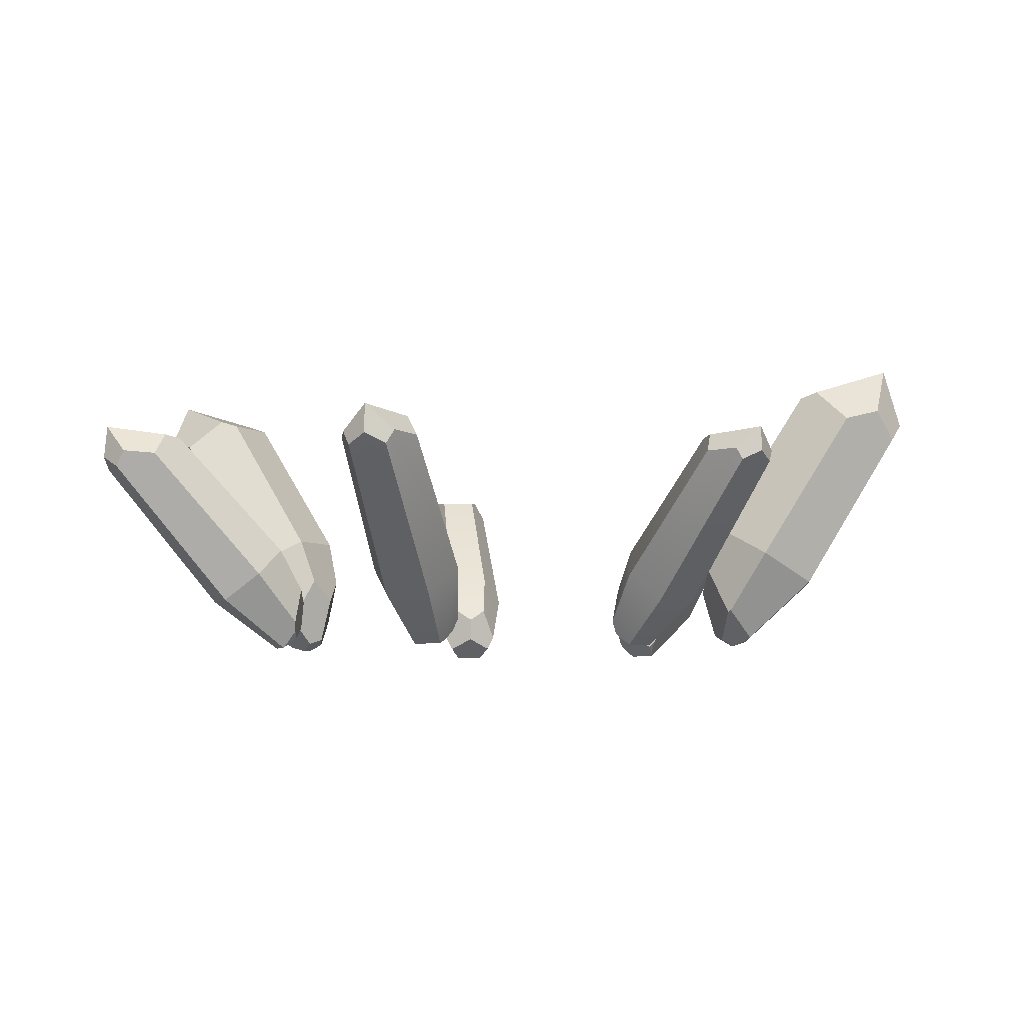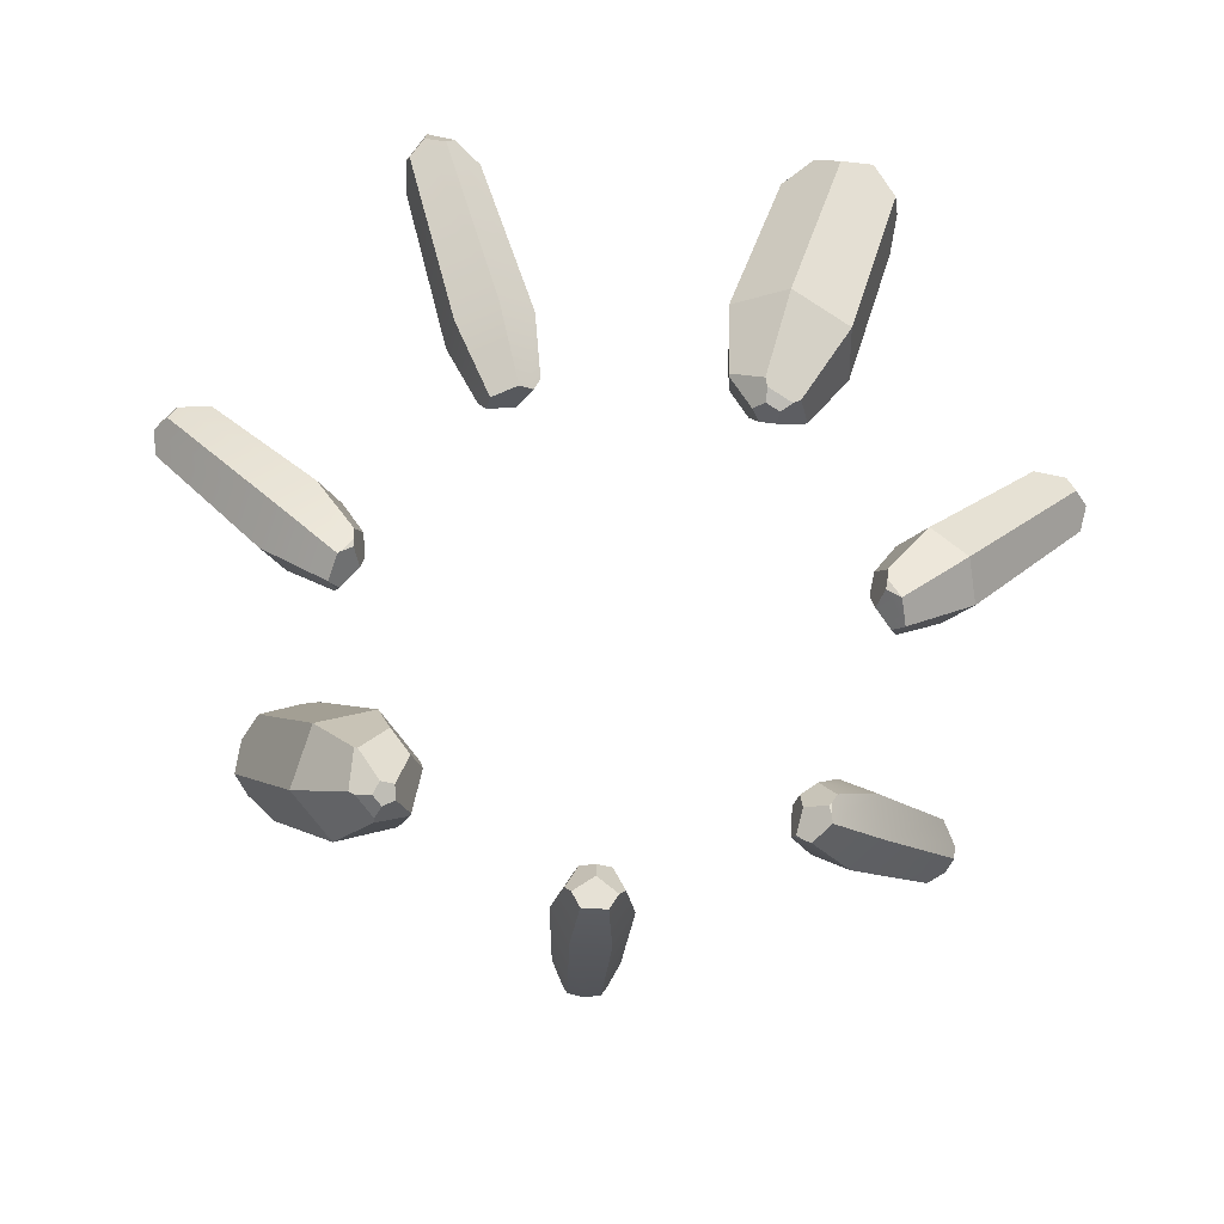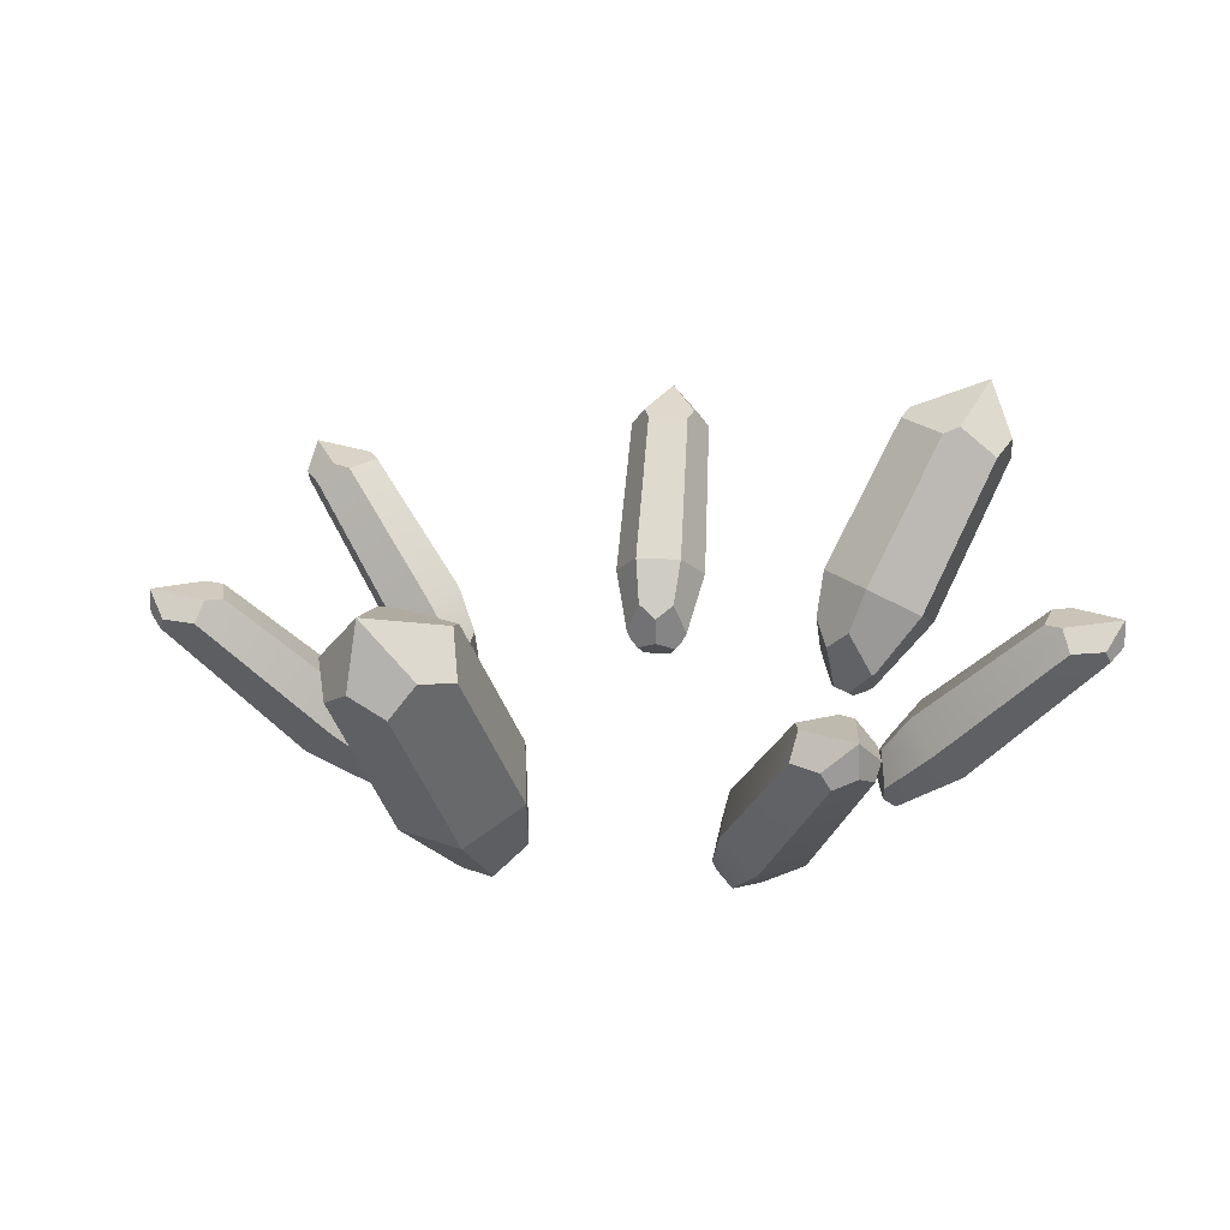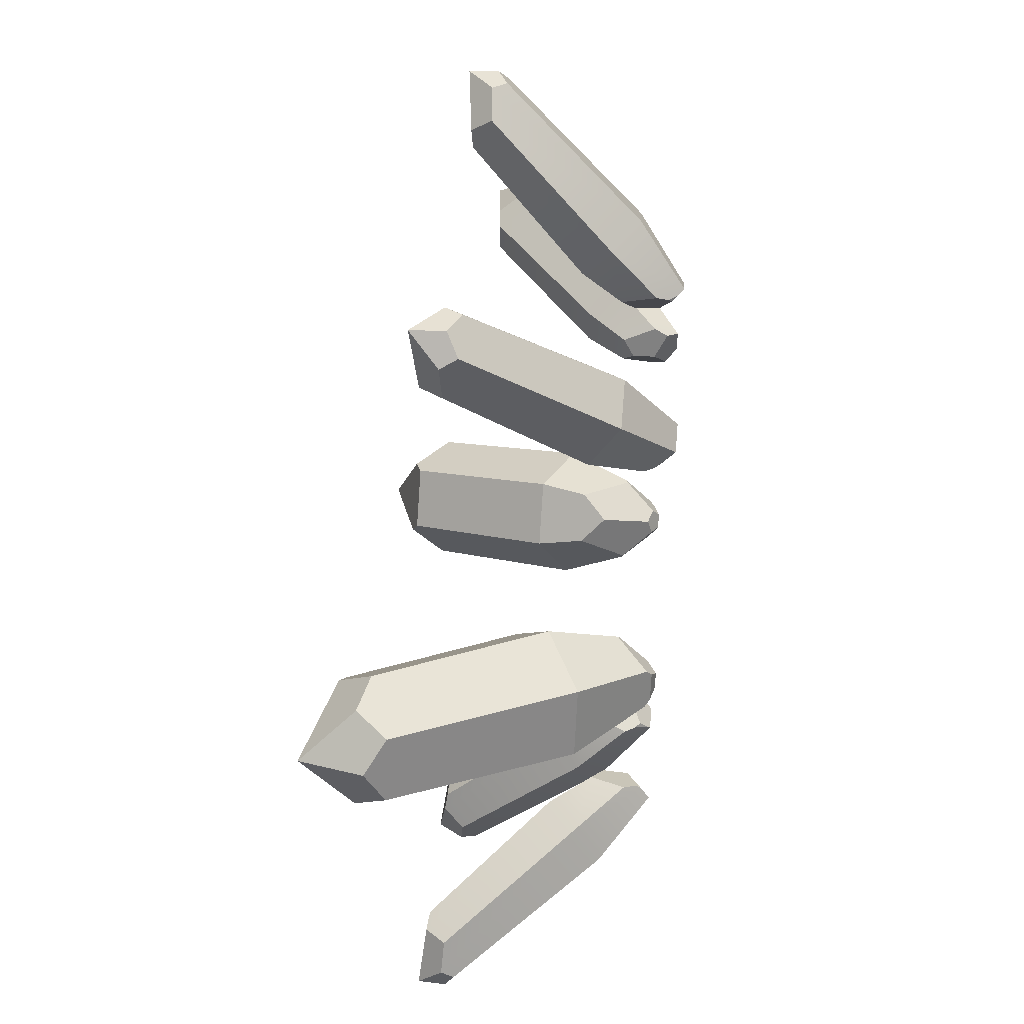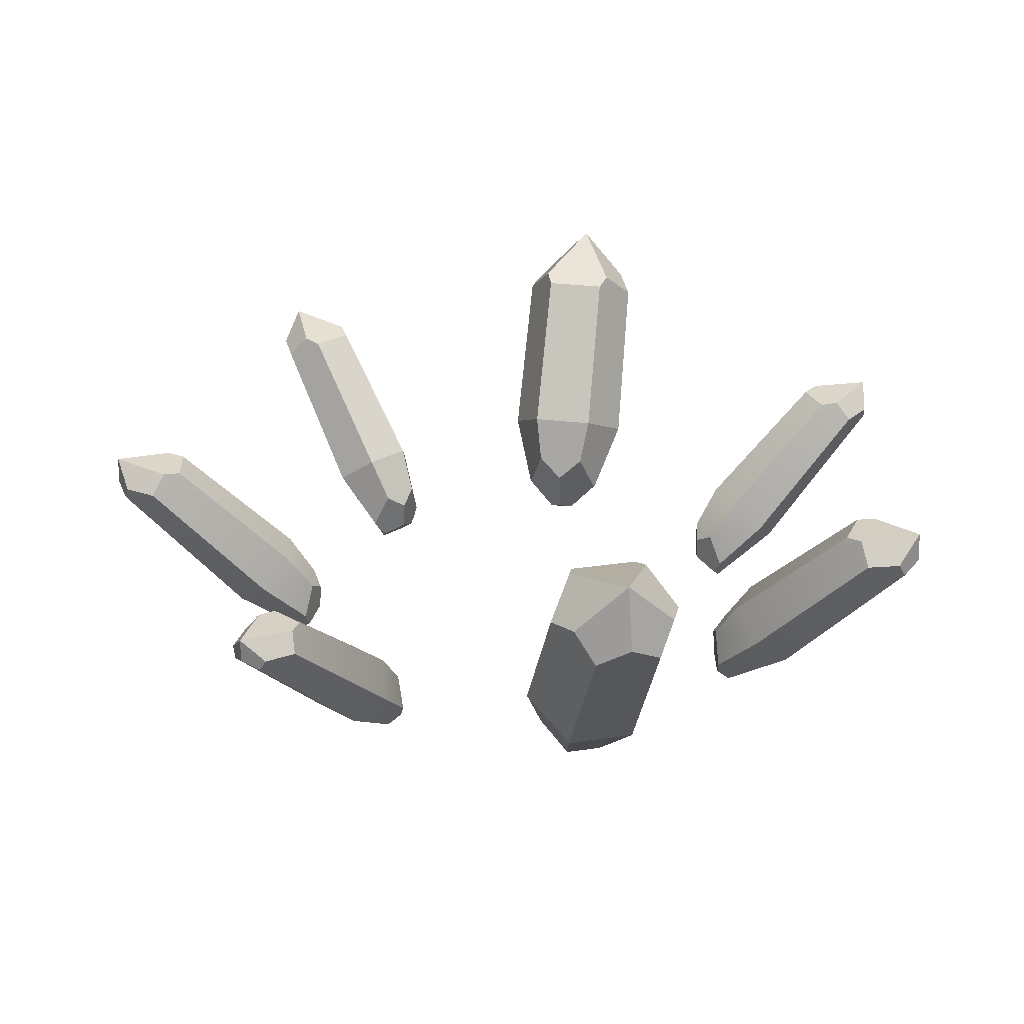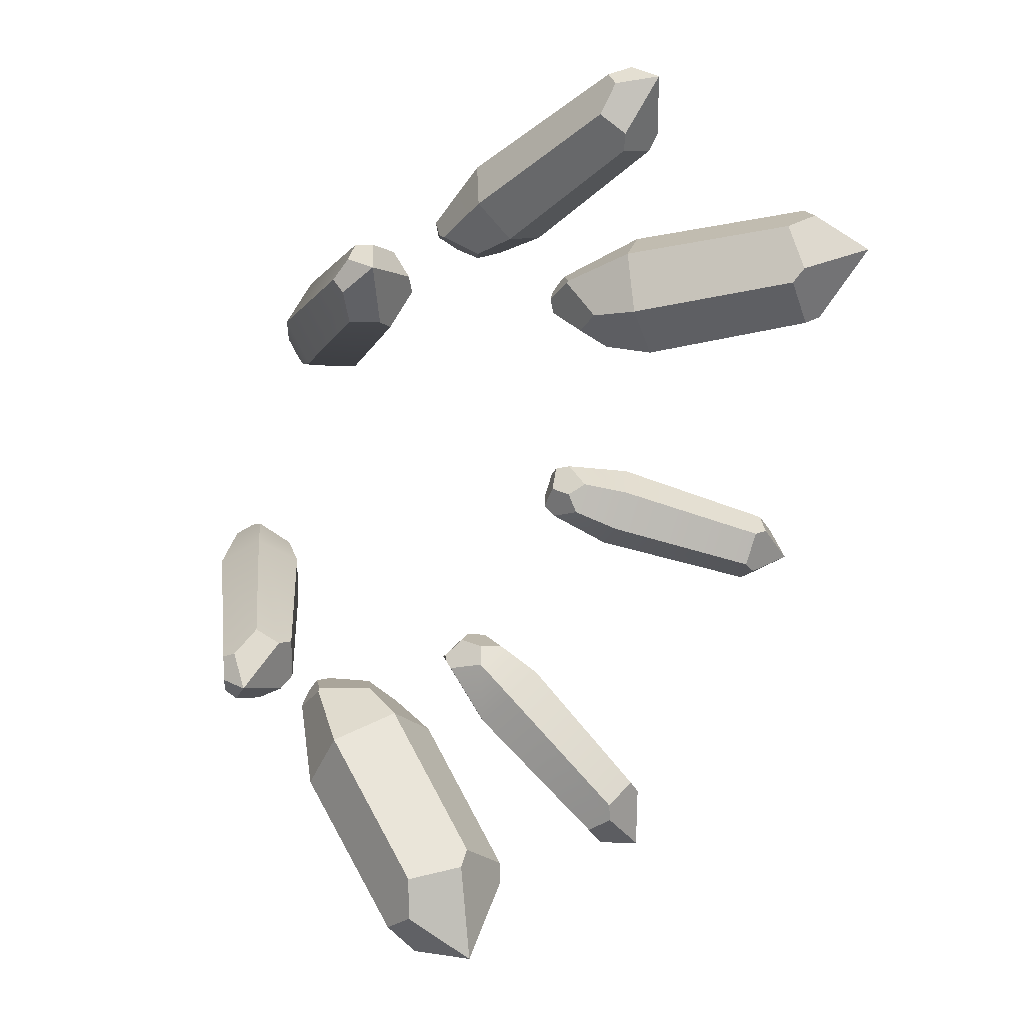
<metadata>
{"format":"obj","ext":"obj","renderer":"f3d","projection":"perspective","resolution":1024,"background":"white","views":[{"elev":-5.5,"azim":54.9,"up":"+Y"},{"elev":-69.0,"azim":-94.6,"up":"+Y"},{"elev":23.4,"azim":172.0,"up":"+Y"},{"elev":55.2,"azim":-85.2,"up":"+Z"},{"elev":30.4,"azim":127.9,"up":"+Y"},{"elev":26.3,"azim":129.7,"up":"+Z"}]}
</metadata>
<code>
g
v 5.388 1.099 0.2655
v 5.349 1.232 0.3326
v 5.485 1.489 0.06054
v 5.493 1.205 0.06067
v 5.358 1.232 -0.216
v 5.395 1.099 -0.1477
v 4.889 1.436 -0.2306
v 5.011 1.221 -0.3683
v 4.997 1.221 0.4729
v 4.879 1.436 0.3312
v 4.683 1.418 -0.1653
v 4.676 1.418 0.2589
v 2.844 -0.7314 0.01546
v 2.836 -0.4599 0.01534
v 2.928 -0.3302 0.2109
v 3.014 -0.7132 0.3667
v 2.979 -0.8751 0.2867
v 2.988 -0.8751 -0.251
v 3.025 -0.7132 -0.3298
v 2.934 -0.3302 -0.177
v 3.561 -0.1773 0.5255
v 3.866 -0.486 0.2818
v 3.112 -1.009 0.1807
v 3.874 -0.486 -0.2158
v 3.117 -1.009 -0.1405
v 3.578 -0.1773 -0.4698
v 3.273 0.1314 -0.2261
v 3.264 0.1314 0.2715
v 3.699 1.817 -3.882
v 3.724 2.177 -3.585
v 3.358 2.788 -4.074
v 3.493 2.048 -4.235
v 2.812 2.177 -4.349
v 3.109 1.817 -4.376
v 2.407 2.062 -4.141
v 2.401 2.46 -3.652
v 3.59 2.062 -3.15
v 3.11 2.46 -3.057
v 2.919 2.388 -2.949
v 2.328 2.388 -3.445
v 1.992 -0.8852 -2.715
v 1.946 -0.9471 -2.523
v 2.078 -0.9471 -2.412
v 2.259 -0.8852 -2.491
v 1.984 -0.8332 -2.795
v 1.601 -0.4823 -2.782
v 1.595 -0.5011 -2.739
v 1.81 -0.8602 -2.451
v 2.032 -0.8602 -2.266
v 2.353 -0.5011 -2.105
v 2.394 -0.4823 -2.117
v 2.34 -0.8332 -2.497
v 1.862 -0.8039 -2.288
v 1.757 -0.2225 -2.162
v 2.047 0.06649 -2.026
v 1.571 0.06649 -2.424
v 2.981 -0.09728 -2.998
v 2.908 0.2664 -2.286
v 2.365 -0.09728 -3.514
v 1.676 0.2664 -3.318
v 1.603 0.63 -2.605
v 2.219 0.63 -2.089
v -1.052 1.242 -5.309
v -0.9465 1.421 -5.274
v -1.304 1.739 -5.328
v -1.311 1.369 -5.356
v -1.588 1.421 -5.104
v -1.513 1.242 -5.187
v -1.641 1.393 -4.715
v -1.436 1.648 -4.605
v -0.7074 1.393 -4.962
v -0.8313 1.648 -4.765
v -0.8465 1.62 -4.549
v -1.316 1.62 -4.425
v -0.9715 -0.8146 -2.871
v -0.9055 -0.8734 -2.861
v -0.8824 -0.9793 -2.985
v -0.5115 -0.9793 -3.083
v -0.4301 -0.8734 -2.986
v -0.3777 -0.8146 -3.028
v -0.6334 -0.7484 -2.794
v -0.627 -0.4182 -2.769
v -0.4462 -0.2644 -2.917
v -0.319 -0.6823 -3.068
v -1.042 -0.6823 -2.877
v -0.857 -0.2644 -2.808
v -0.2863 -0.09477 -3.642
v -0.643 -0.4207 -3.91
v -0.5426 -1.008 -3.106
v -1.177 -0.4207 -3.769
v -0.8669 -1.008 -3.02
v -1.355 -0.09477 -3.36
v -0.998 0.2311 -3.091
v -0.4638 0.2311 -3.233
v -4.697 1.145 -2.611
v -4.623 1.293 -2.658
v -4.879 1.57 -2.461
v -4.89 1.258 -2.467
v -4.892 1.293 -2.139
v -4.897 1.145 -2.227
v -4.647 1.277 -1.844
v -4.461 1.505 -1.916
v -4.24 1.277 -2.626
v -4.192 1.505 -2.433
v -4.248 1.484 -1.883
v -4.043 1.484 -2.277
v -2.796 -0.8601 -1.065
v -2.782 -0.8753 -1.076
v -2.802 -0.9049 -1.103
v -2.573 -0.9049 -1.543
v -2.54 -0.8753 -1.542
v -2.539 -0.8601 -1.56
v -2.538 -0.737 -1.245
v -2.527 -0.4467 -1.239
v -2.519 -0.3096 -1.461
v -2.533 -0.7035 -1.644
v -2.861 -0.7035 -1.011
v -2.704 -0.3096 -1.106
v -2.947 -0.1509 -2.038
v -3.346 -0.4655 -1.955
v -2.706 -1.009 -1.516
v -3.584 -0.4655 -1.498
v -2.856 -1.009 -1.227
v -3.422 -0.1509 -1.124
v -3.022 0.1636 -1.207
v -2.785 0.1636 -1.664
v -4.911 1.765 2.115
v -4.834 2.109 1.849
v -4.693 2.691 2.419
v -4.857 1.985 2.506
v -4.297 2.109 2.852
v -4.562 1.765 2.768
v -3.85 2.004 2.81
v -3.676 2.39 2.382
v -4.551 2.004 1.5
v -4.099 2.39 1.593
v -3.882 2.323 1.563
v -3.531 2.323 2.218
v -2.776 -0.9568 1.497
v -2.863 -0.9568 1.334
v -3.02 -0.9102 1.34
v -2.868 -0.9102 1.625
v -2.892 -0.8547 1.709
v -2.549 -0.5127 1.837
v -2.534 -0.5249 1.811
v -2.615 -0.8616 1.481
v -2.76 -0.8616 1.21
v -2.99 -0.5249 0.9591
v -3.019 -0.5127 0.9569
v -3.104 -0.8547 1.313
v -2.603 -0.7998 1.3
v -2.473 -0.2419 1.23
v -2.689 0.03167 1.007
v -2.407 0.03167 1.534
v -3.888 -0.1309 1.546
v -3.57 0.2319 0.9346
v -3.52 -0.1309 2.232
v -2.836 0.2319 2.307
v -2.518 0.5948 1.696
v -2.886 0.5948 1.01
v -1.461 1.288 5.164
v -1.543 1.482 5.072
v -1.237 1.82 5.298
v -1.246 1.422 5.334
v -0.8619 1.482 5.239
v -0.9771 1.288 5.282
v -0.6259 1.447 4.919
v -0.7598 1.715 4.708
v -1.604 1.447 4.679
v -1.388 1.715 4.554
v -1.271 1.683 4.372
v -0.7793 1.683 4.493
v -0.5194 -1.007 3.075
v -0.3432 -0.7917 3.001
v -0.416 -0.8725 2.947
v -0.8781 -0.8725 2.834
v -0.9676 -0.7917 2.848
v -0.8485 -1.005 2.997
v -0.6156 -0.7536 2.762
v -0.608 -0.4043 2.731
v -0.8434 -0.2421 2.773
v -1.032 -0.6718 2.853
v -0.2884 -0.6718 3.035
v -0.4185 -0.2421 2.877
v -1.154 -0.3986 3.761
v -1.344 -0.06774 3.337
v -0.6001 -0.3986 3.897
v -0.2356 -0.06774 3.609
v -0.4253 0.2631 3.184
v -0.9795 0.2631 3.048
v 3.244 1.192 4.354
v 3.146 1.355 4.366
v 3.475 1.651 4.279
v 3.488 1.311 4.294
v 3.628 1.355 3.973
v 3.596 1.192 4.067
v 3.517 1.332 3.601
v 3.303 1.574 3.59
v 2.803 1.332 4.183
v 2.836 1.574 3.971
v 3.12 1.549 3.475
v 2.76 1.549 3.768
v 2.136 -0.8388 2.174
v 2.097 -0.8744 2.184
v 2.115 -0.9413 2.259
v 1.772 -0.9413 2.539
v 1.702 -0.8744 2.506
v 1.684 -0.8388 2.543
v 1.813 -0.7426 2.239
v 1.801 -0.4332 2.225
v 1.702 -0.2883 2.429
v 1.645 -0.6935 2.611
v 2.211 -0.6935 2.15
v 2.021 -0.2883 2.169
v 1.861 -0.1242 3.142
v 2.278 -0.4443 3.231
v 1.859 -1.008 2.558
v 2.691 -0.4443 2.895
v 2.115 -1.008 2.349
v 2.687 -0.1242 2.468
v 2.271 0.196 2.379
v 1.858 0.196 2.716
g piece0
f 1 4 3 2
f 5 3 4 6
f 7 3 5 8
f 9 2 3 10
f 3 12 10
f 15 17 16
f 20 13 14
f 23 16 17
f 22 23 25 24
f 25 13 18
f 22 9 21
f 24 1 22
f 26 6 24
f 27 8 26
f 12 11 27 28
f 21 12 28
f 25 26 24
f 20 27 26 19
f 20 28 27
f 21 28 15 16
f 15 28 20 14
f 19 26 25 18
f 10 12 21 9
f 7 8 27 11
f 5 6 26 8
f 4 1 24 6
f 2 9 22 1
f 17 13 25 23
f 21 16 23 22
f 18 13 20 19
f 13 17 15 14
f 11 12 3 7
g piece1
f 29 32 31 30
f 33 31 32 34
f 35 36 31 33
f 30 31 38 37
f 39 36 40
f 41 44 43 42
f 47 41 42 48
f 51 43 44 52
f 55 49 50
f 53 47 48
f 49 42 43
f 57 37 58
f 59 29 57
f 60 34 59
f 61 35 60
f 39 40 61 62
f 62 38 39
f 51 52 57 58
f 57 41 45 59
f 59 45 46 60
f 46 61 60
f 56 62 61
f 50 62 55
f 58 62 50 51
f 55 62 56 54
f 56 61 46 47
f 44 41 57 52
f 37 38 62 58
f 36 35 61 40
f 33 34 60 35
f 32 29 59 34
f 30 37 57 29
f 48 42 49 53
f 56 47 53 54
f 53 49 55 54
f 49 43 51 50
f 45 41 47 46
f 31 36 39 38
g piece2
f 63 66 65 64
f 67 65 66 68
f 69 70 65 67
f 65 72 71 64
f 73 70 74
f 75 77 76
f 78 80 79
f 81 84 83 82
f 85 81 82 86
f 89 84 80 78
f 88 89 91 90
f 91 76 77
f 88 71 87
f 90 63 88
f 92 68 90
f 93 69 92
f 73 74 93 94
f 94 72 73
f 77 92 90 91
f 86 93 92 85
f 86 94 93
f 87 94 83 84
f 83 94 86 82
f 85 92 77 75
f 71 72 94 87
f 70 69 93 74
f 67 68 92 69
f 66 63 90 68
f 64 71 88 63
f 79 81 89 78
f 89 81 76 91
f 87 84 89 88
f 76 81 85 75
f 80 84 81 79
f 65 70 73 72
g piece3
f 95 98 97 96
f 99 97 98 100
f 101 102 97 99
f 96 97 104 103
f 97 106 104
f 107 109 108
f 110 112 111
f 115 111 112 116
f 117 113 114 118
f 121 116 112 110
f 120 121 123 122
f 123 108 109
f 120 103 119
f 122 95 120
f 124 100 122
f 125 101 124
f 106 105 125 126
f 119 106 126
f 109 124 122 123
f 118 125 124 117
f 118 126 125
f 119 126 115 116
f 115 126 118 114
f 117 124 109 107
f 104 106 119 103
f 102 101 125 105
f 99 100 124 101
f 98 95 122 100
f 96 103 120 95
f 111 113 121 110
f 121 113 108 123
f 119 116 121 120
f 108 113 117 107
f 113 111 115 114
f 105 106 97 102
g piece4
f 127 130 129 128
f 131 129 130 132
f 133 134 129 131
f 128 129 136 135
f 137 134 138
f 139 142 141 140
f 145 142 139 146
f 149 140 141 150
f 153 147 148
f 151 145 146
f 147 139 140
f 155 135 156
f 157 127 155
f 158 132 157
f 159 133 158
f 137 138 159 160
f 160 136 137
f 149 150 155 156
f 155 142 143 157
f 157 143 144 158
f 144 159 158
f 154 160 159
f 148 160 153
f 156 160 148 149
f 153 160 154 152
f 154 159 144 145
f 141 142 155 150
f 135 136 160 156
f 134 133 159 138
f 131 132 158 133
f 130 127 157 132
f 128 135 155 127
f 146 139 147 151
f 154 145 151 152
f 151 147 153 152
f 147 140 149 148
f 143 142 145 144
f 129 134 137 136
g piece5
f 161 164 163 162
f 165 163 164 166
f 167 168 163 165
f 163 170 169 162
f 171 168 172
f 173 175 174
f 176 178 177
f 179 182 181 180
f 183 179 180 184
f 173 179 175
f 185 169 186
f 187 161 185
f 188 166 187
f 189 167 188
f 171 172 189 190
f 190 170 171
f 186 178 185
f 173 187 185 178
f 173 188 187
f 184 189 188 183
f 184 190 189
f 186 190 181 182
f 181 190 184 180
f 183 188 173 174
f 177 178 186 182
f 169 170 190 186
f 168 167 189 172
f 165 166 188 167
f 164 161 187 166
f 162 169 185 161
f 176 179 173 178
f 175 179 183 174
f 177 182 179 176
f 163 168 171 170
g piece6
f 191 194 193 192
f 195 193 194 196
f 197 198 193 195
f 192 193 200 199
f 193 202 200
f 203 205 204
f 206 208 207
f 211 207 208 212
f 213 209 210 214
f 217 212 208 206
f 216 217 219 218
f 219 204 205
f 216 199 215
f 218 191 216
f 220 196 218
f 221 197 220
f 202 201 221 222
f 215 202 222
f 205 220 218 219
f 214 221 220 213
f 214 222 221
f 215 222 211 212
f 211 222 214 210
f 213 220 205 203
f 200 202 215 199
f 198 197 221 201
f 195 196 220 197
f 194 191 218 196
f 192 199 216 191
f 207 209 217 206
f 217 209 204 219
f 215 212 217 216
f 204 209 213 203
f 209 207 211 210
f 201 202 193 198

</code>
